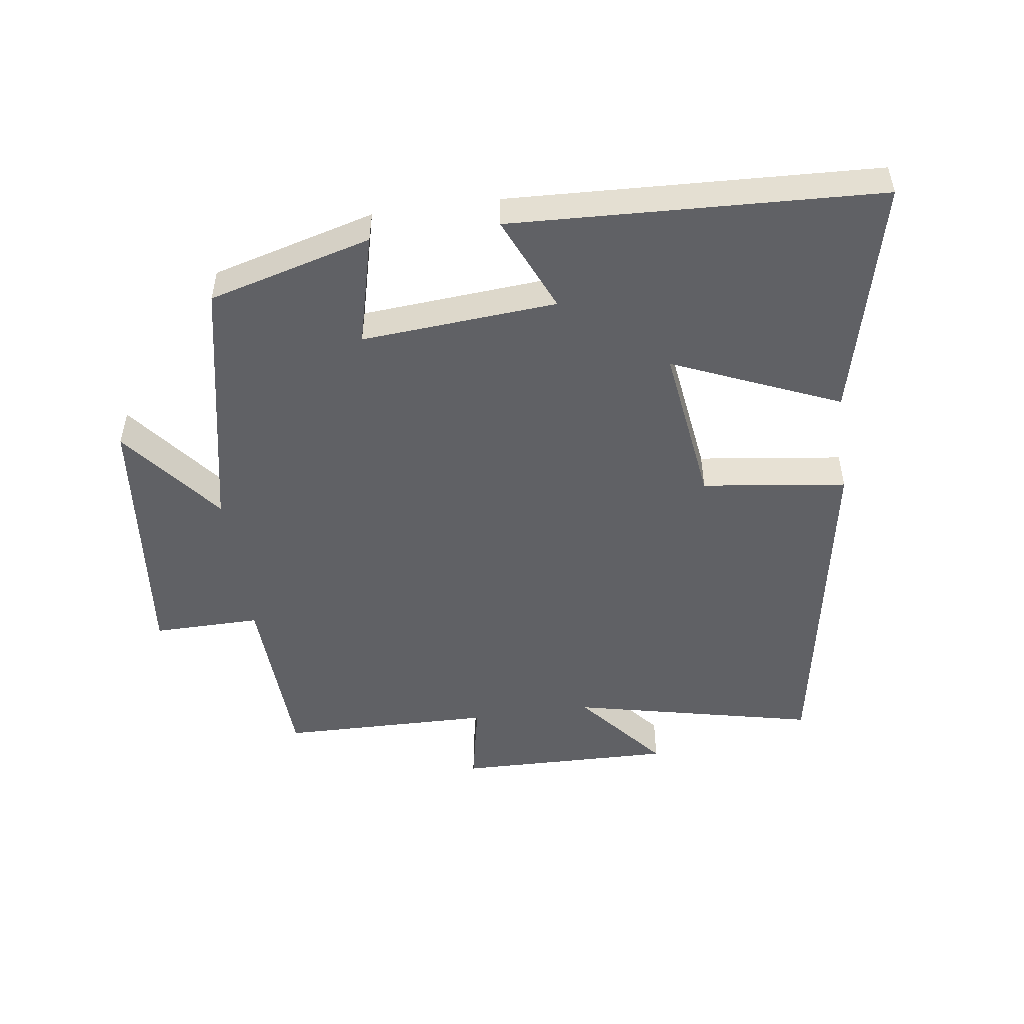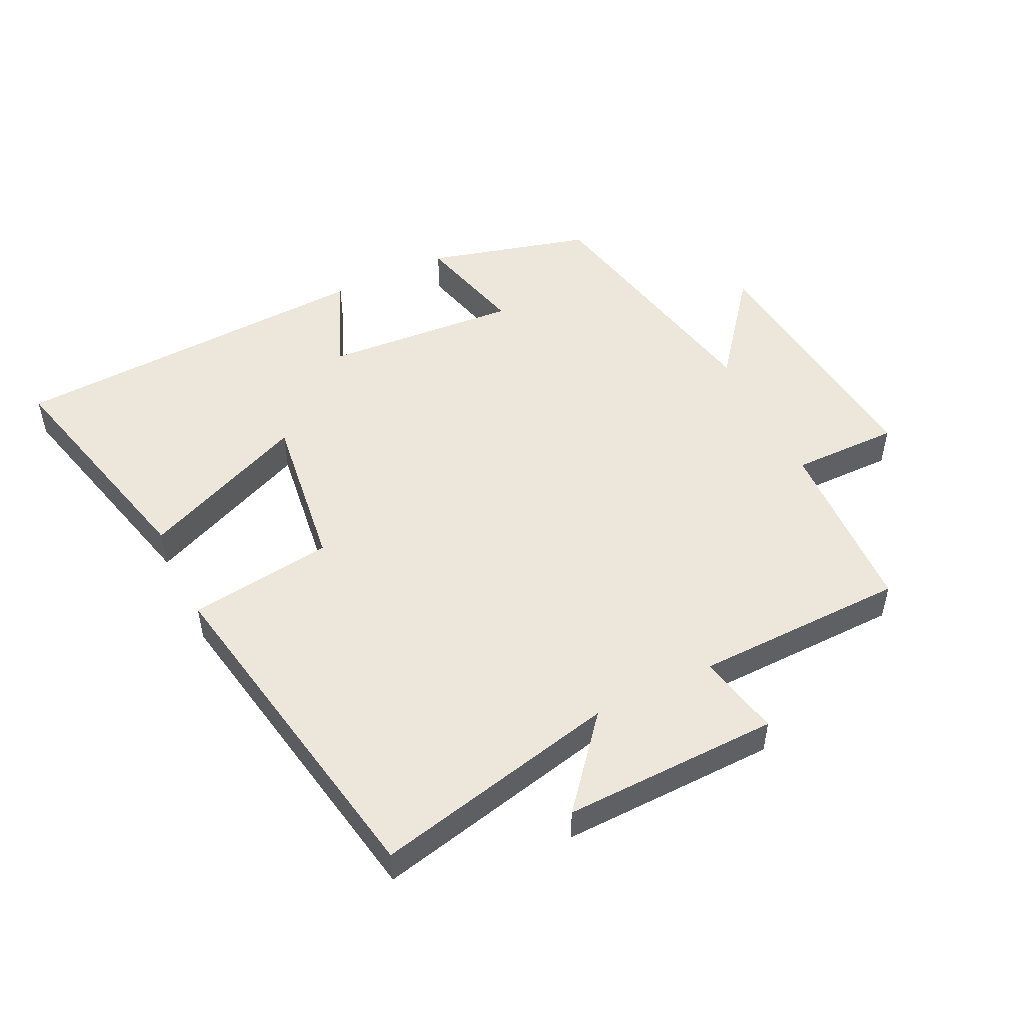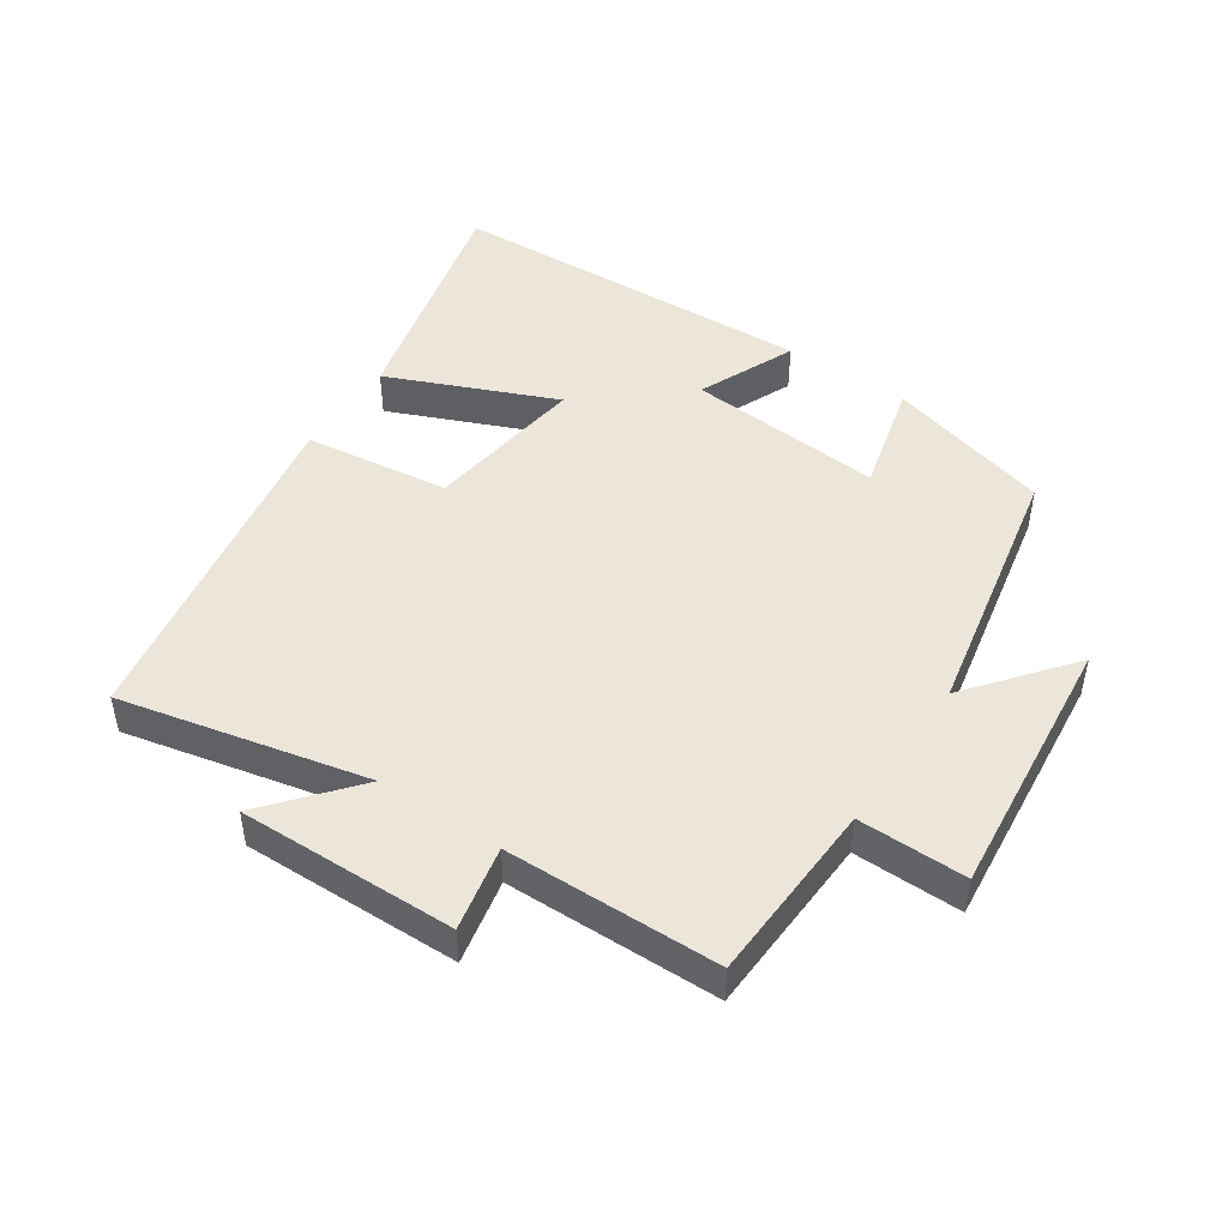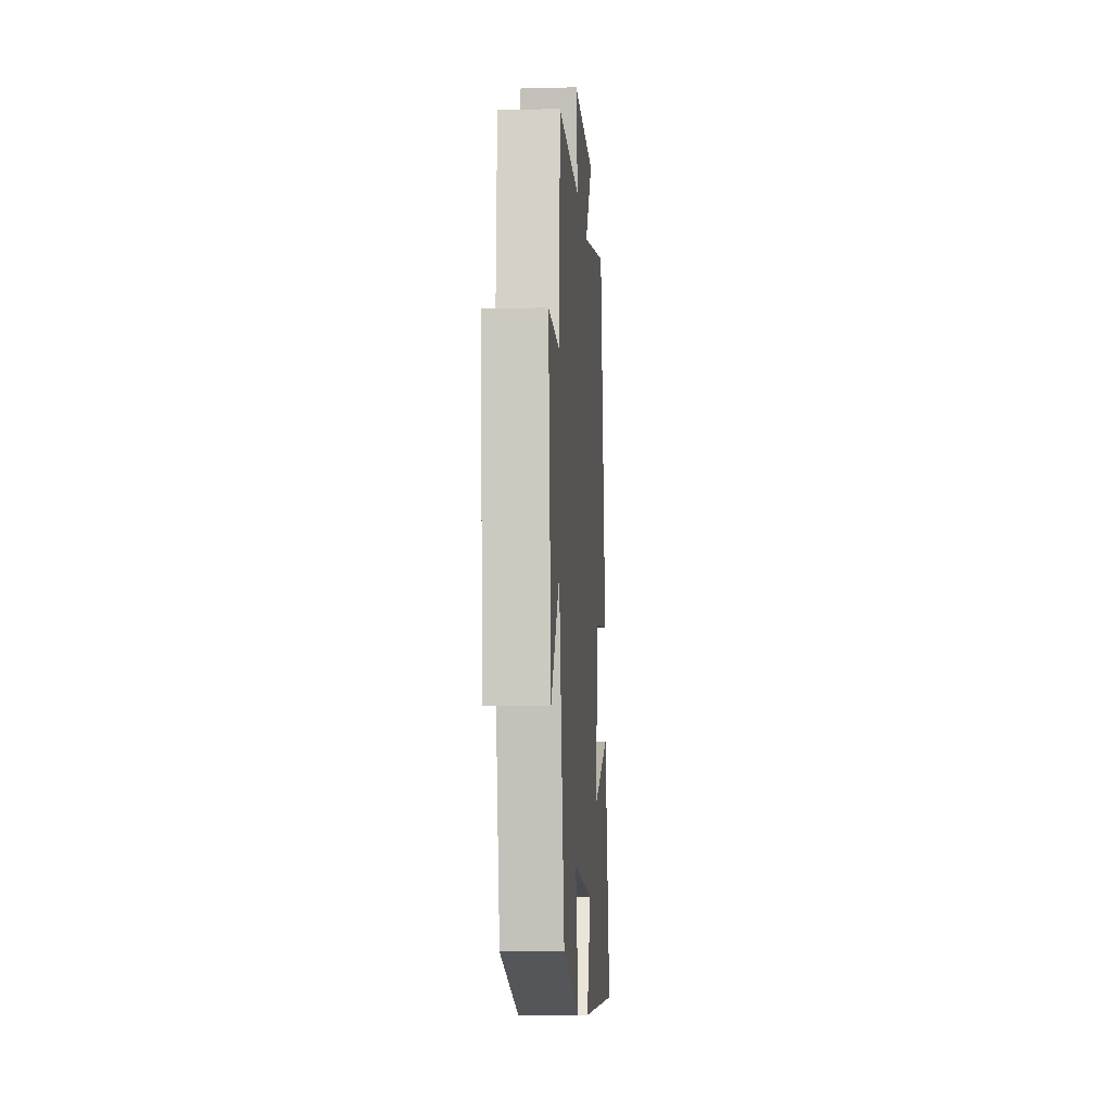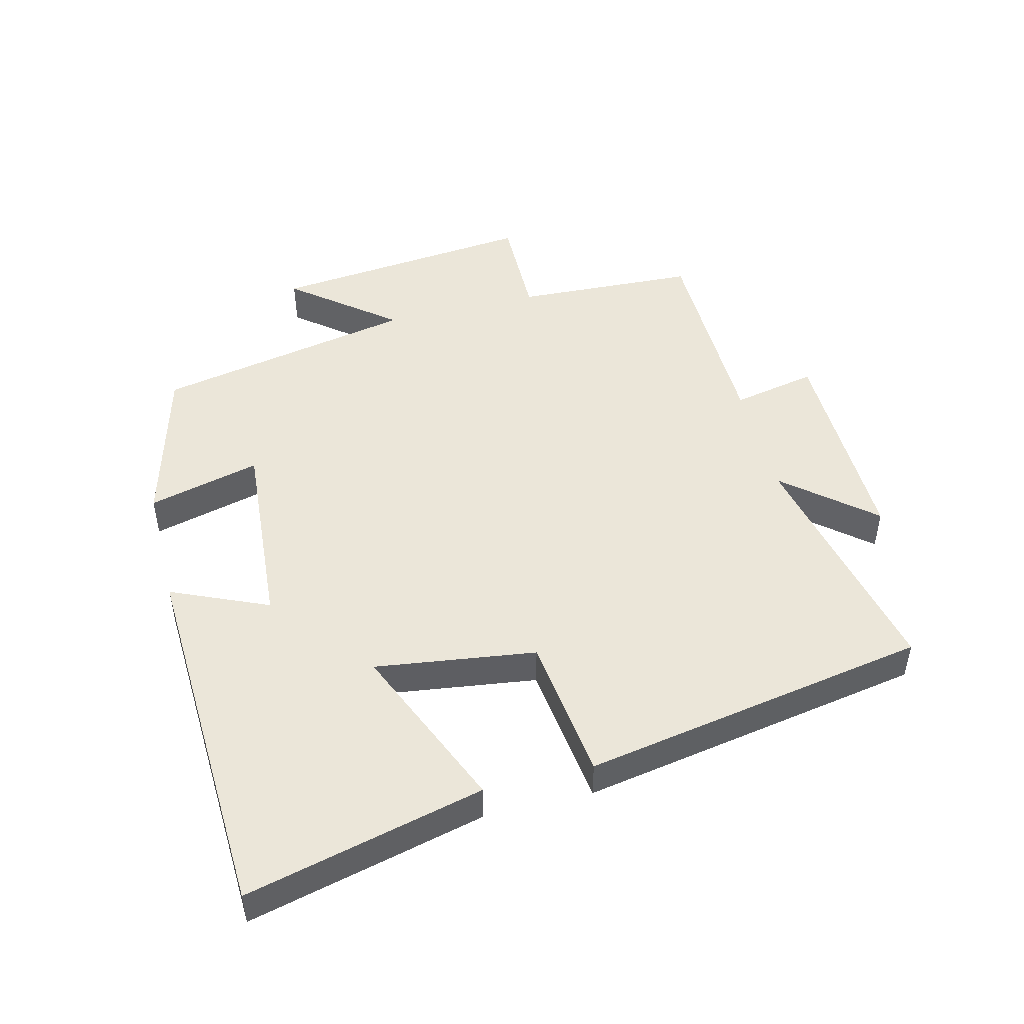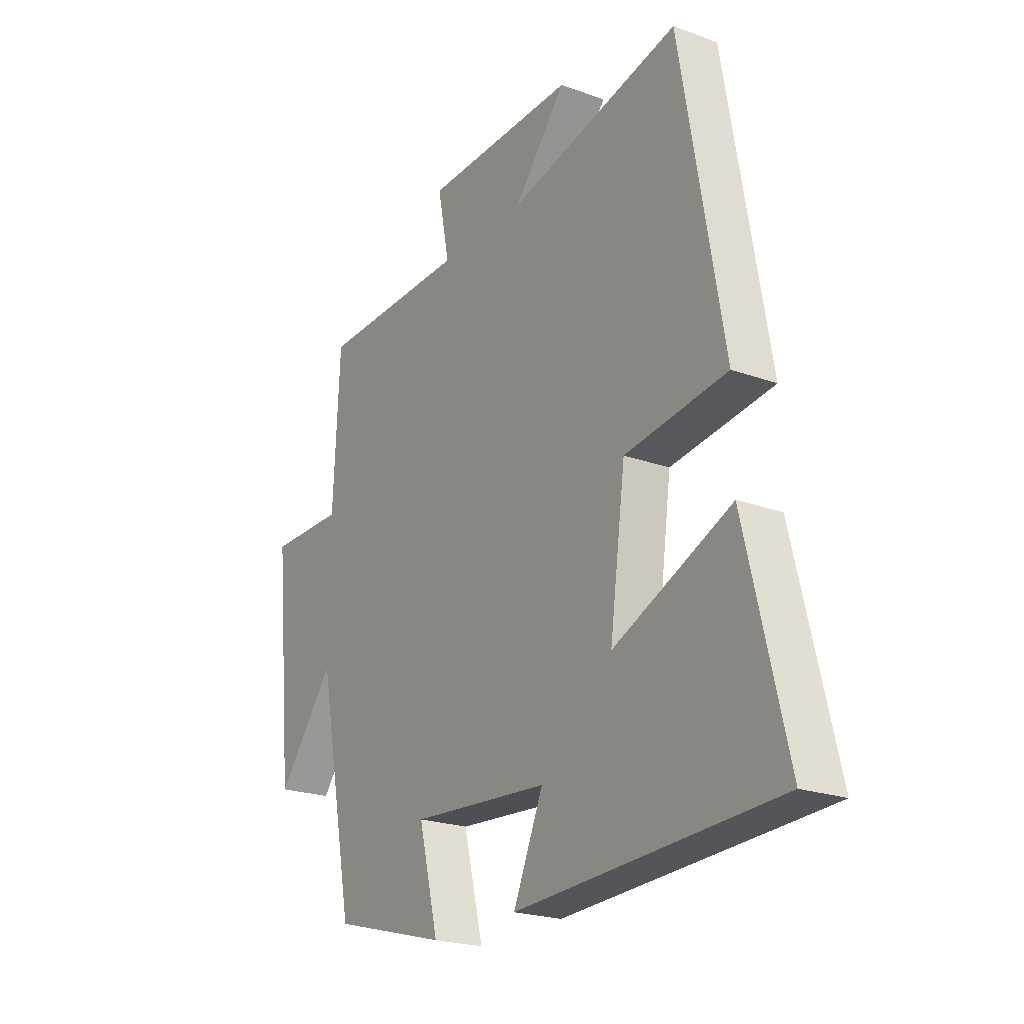
<metadata>
{"format":"obj","ext":"obj","renderer":"f3d","projection":"perspective","resolution":1024,"background":"white","views":[{"elev":-50.2,"azim":-172.2,"up":"+Y"},{"elev":50.4,"azim":-26.3,"up":"+Y"},{"elev":47.3,"azim":33.8,"up":"+Y"},{"elev":-9.8,"azim":93.9,"up":"+Z"},{"elev":48.4,"azim":-104.2,"up":"+Y"},{"elev":-22.3,"azim":-122.2,"up":"+Z"}]}
</metadata>
<code>
v 0.486 0.07 0.495
v 0.5 0.07 0.216
v 0.665 0.07 0.218
v 0.625 0.07 -0.188
v 0.5 0.07 -0.032
v 0.421 0.07 -0.431
v 0.17 0.07 -0.5
v 0.213 0.07 -0.328
v -0.087 0.07 -0.352
v -0.022 0.07 -0.5
v -0.588 0.07 -0.476
v -0.5 0.07 -0.112
v -0.244 0.07 -0.22
v -0.278 0.07 0.026
v -0.5 0.07 0.054
v -0.408 0.07 0.583
v -0.032 0.07 0.5
v -0.146 0.07 0.635
v 0.186 0.07 0.629
v 0.16 0.07 0.5
v 0.486 0 0.495
v 0.5 0 0.216
v 0.665 0 0.218
v 0.625 0 -0.188
v 0.5 0 -0.032
v 0.421 0 -0.431
v 0.17 0 -0.5
v 0.213 0 -0.328
v -0.087 0 -0.352
v -0.022 0 -0.5
v -0.588 0 -0.476
v -0.5 0 -0.112
v -0.244 0 -0.22
v -0.278 0 0.026
v -0.5 0 0.054
v -0.408 0 0.583
v -0.032 0 0.5
v -0.146 0 0.635
v 0.186 0 0.629
v 0.16 0 0.5
f 17 18 19 20
f 17 20 1 2
f 14 15 16 17
f 13 14 17 2
f 10 11 12 13
f 9 10 13
f 8 9 13 2
f 5 6 7 8
f 5 8 2 3
f 3 4 5
f 40 39 38 37
f 22 21 40 37
f 37 36 35 34
f 22 37 34 33
f 33 32 31 30
f 33 30 29
f 22 33 29 28
f 28 27 26 25
f 23 22 28 25
f 25 24 23
f 1 21 22 2
f 2 22 23 3
f 3 23 24 4
f 4 24 25 5
f 5 25 26 6
f 6 26 27 7
f 7 27 28 8
f 8 28 29 9
f 9 29 30 10
f 10 30 31 11
f 11 31 32 12
f 12 32 33 13
f 13 33 34 14
f 14 34 35 15
f 15 35 36 16
f 16 36 37 17
f 17 37 38 18
f 18 38 39 19
f 19 39 40 20
f 20 40 21 1

</code>
